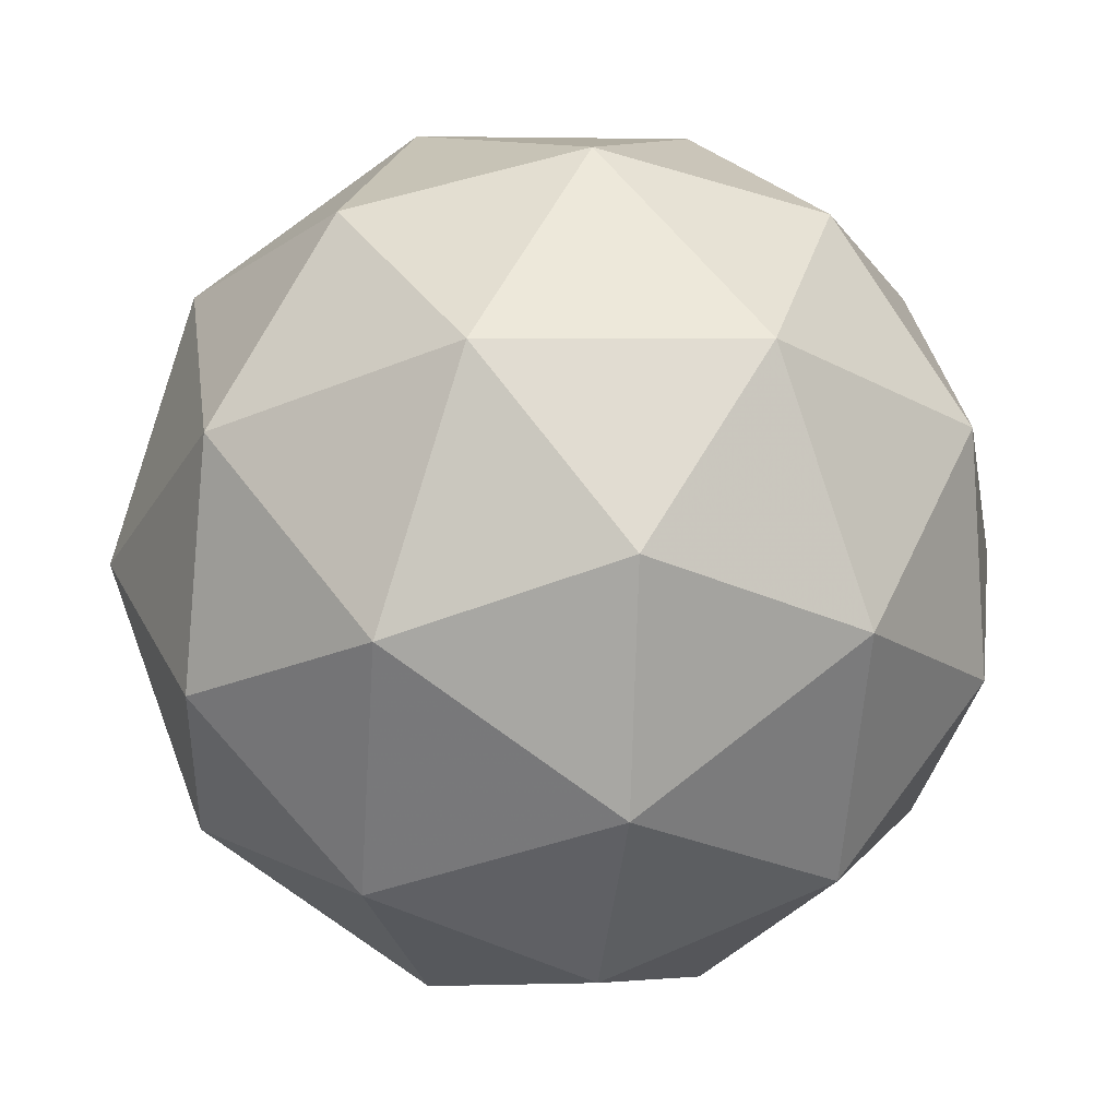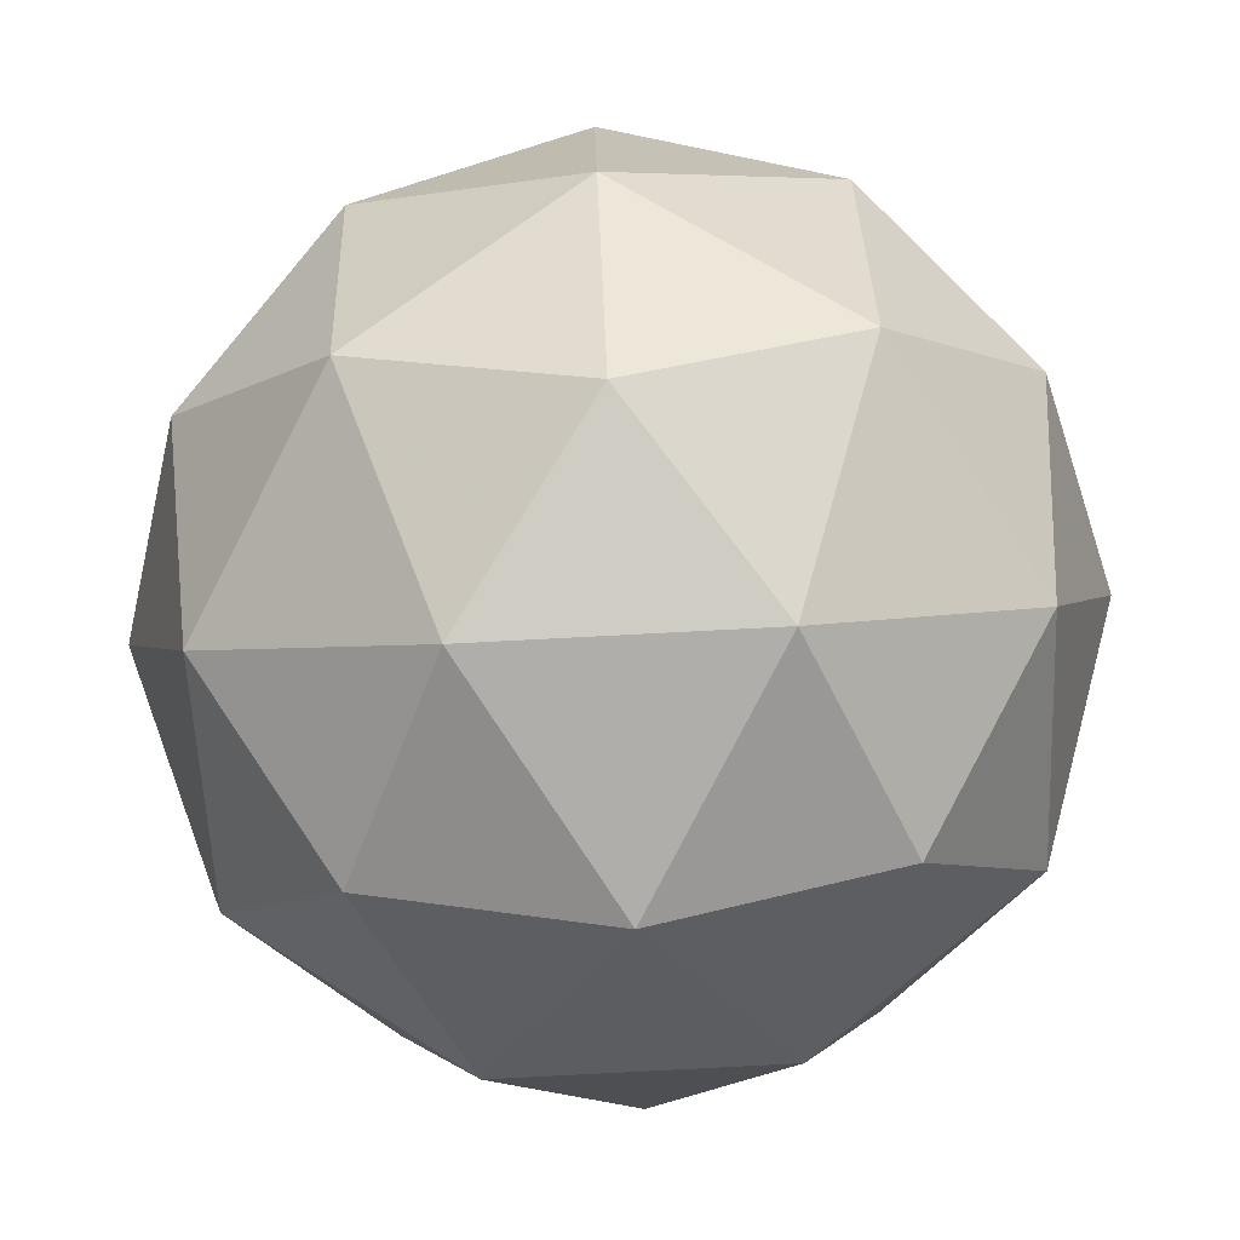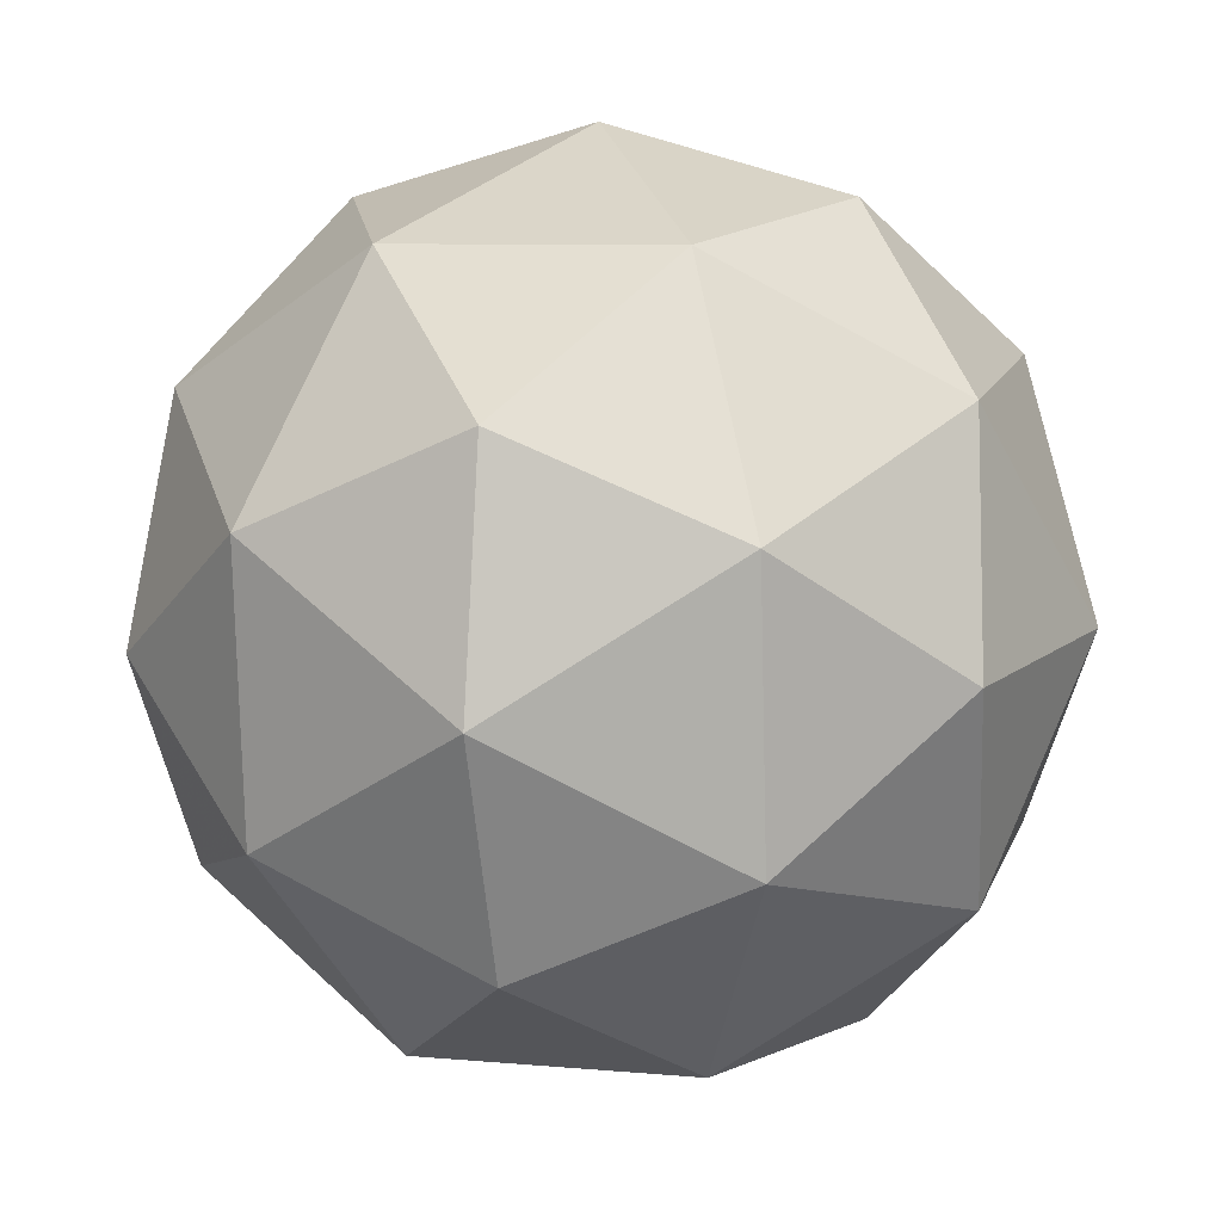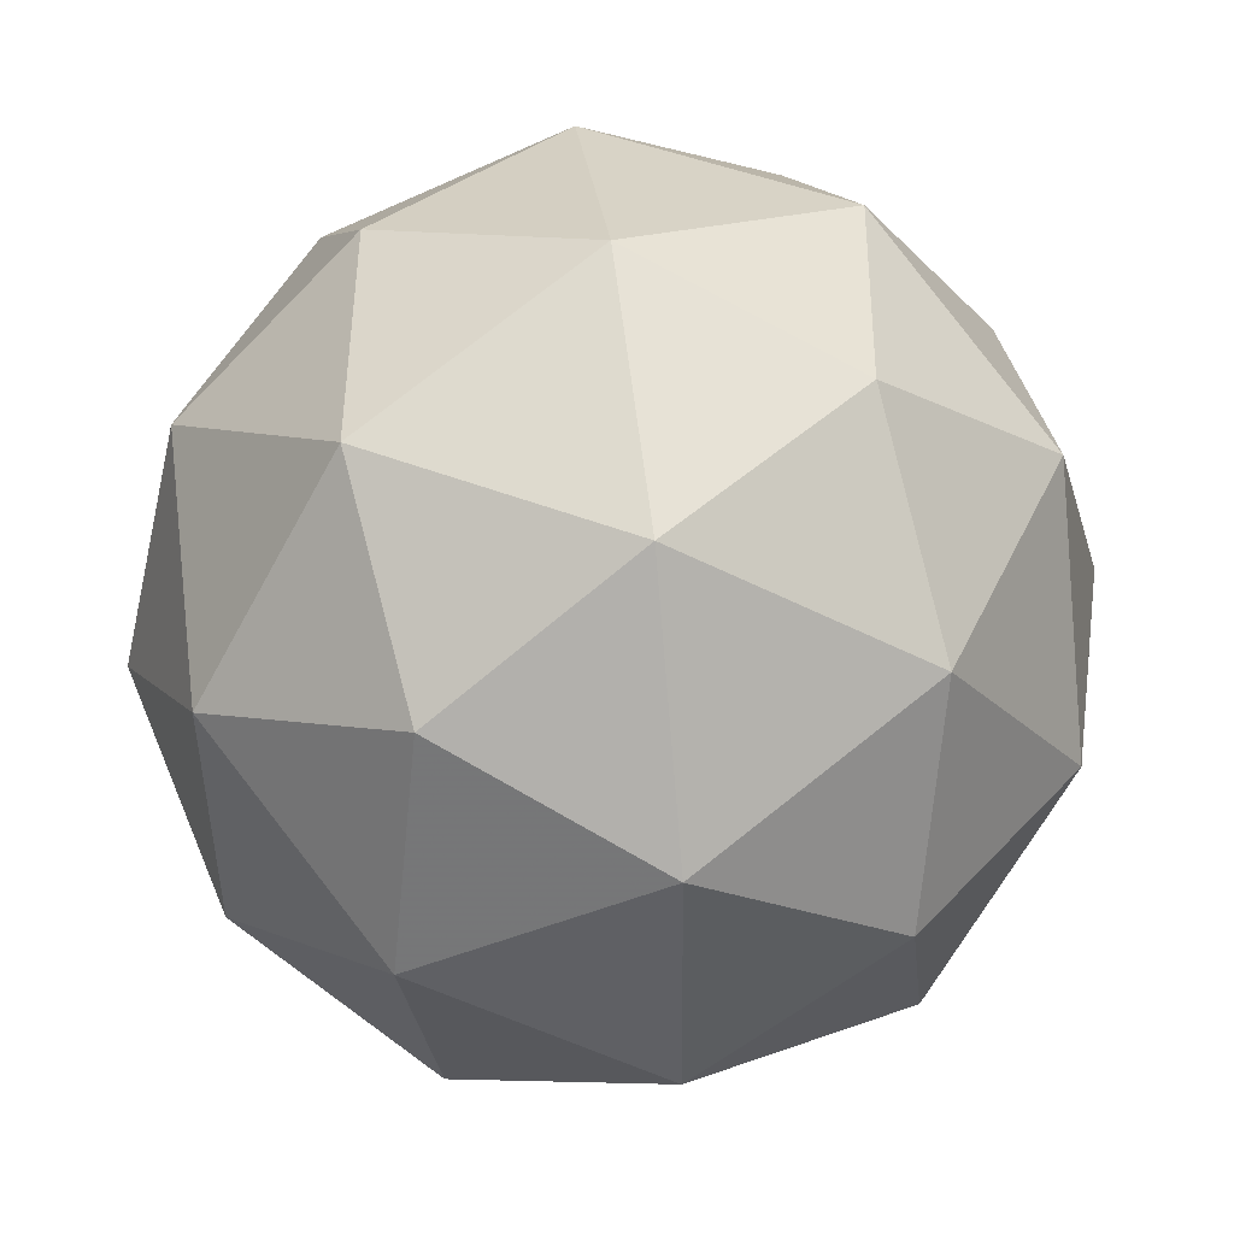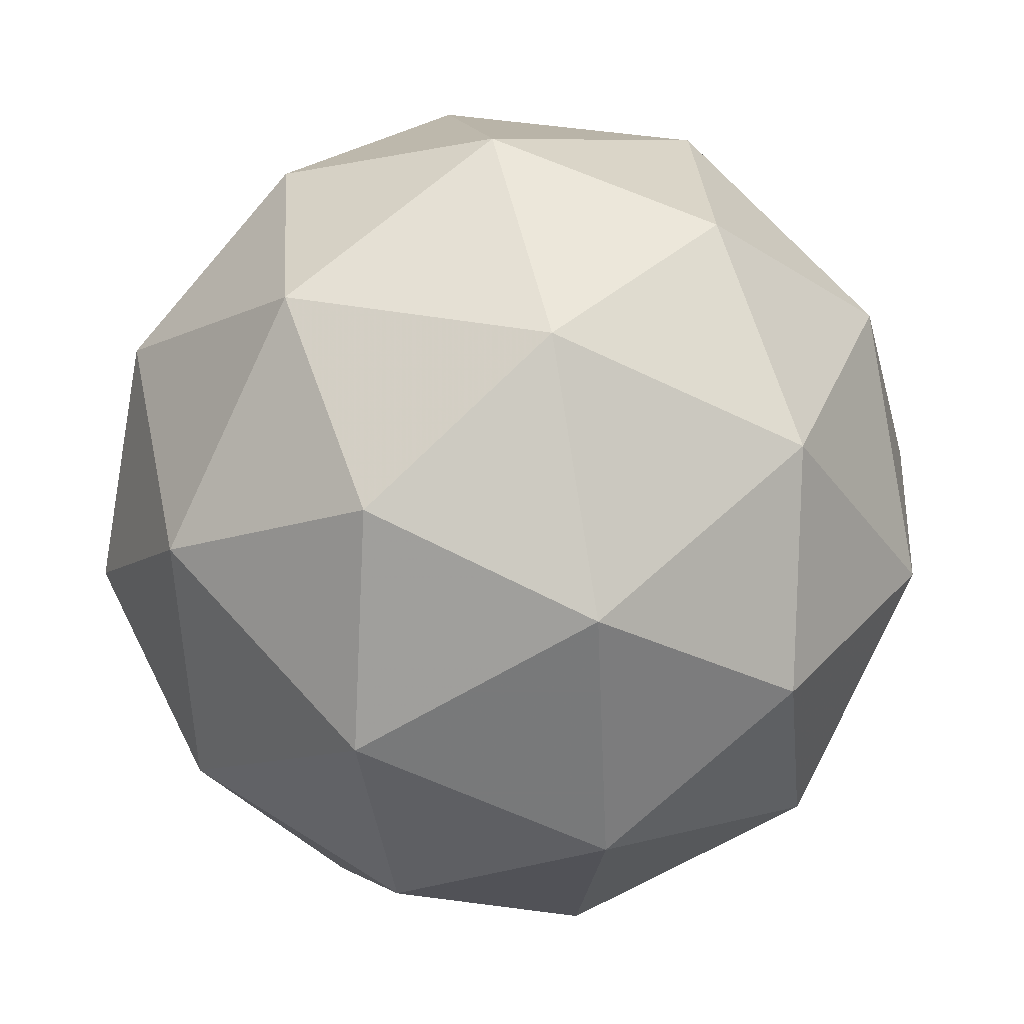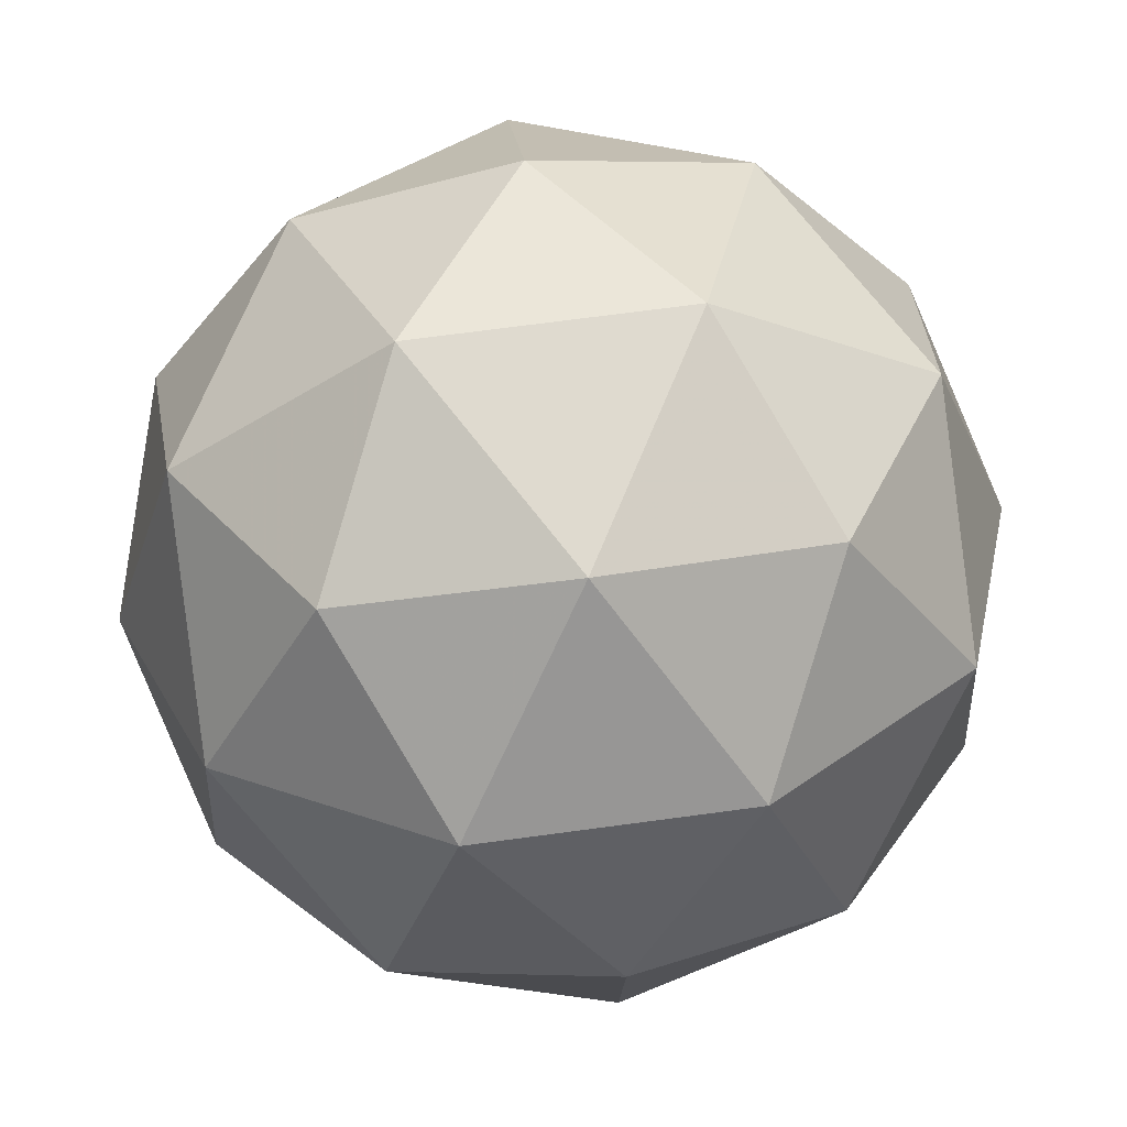
<metadata>
{"format":"obj","ext":"obj","renderer":"f3d","projection":"perspective","resolution":1024,"background":"white","views":[{"elev":18.2,"azim":12.1,"up":"+Y"},{"elev":-43.5,"azim":-157.2,"up":"+Y"},{"elev":-0.7,"azim":35.8,"up":"+Y"},{"elev":58.6,"azim":46.7,"up":"+Z"},{"elev":19.3,"azim":40.7,"up":"+Y"},{"elev":-57.2,"azim":148.6,"up":"+Z"}]}
</metadata>
<code>
v 8.679 1.113 -2.813
v 8.62 1.156 -2.855
v 8.697 1.188 -2.847
v 8.725 1.169 -2.77
v 8.666 1.125 -2.731
v 8.601 1.117 -2.783
v 8.629 1.238 -2.838
v 8.695 1.246 -2.786
v 8.675 1.207 -2.714
v 8.598 1.174 -2.722
v 8.57 1.193 -2.799
v 8.616 1.249 -2.756
v 8.695 1.146 -2.838
v 8.65 1.126 -2.843
v 8.66 1.17 -2.863
v 8.604 1.128 -2.825
v 8.638 1.103 -2.8
v 8.712 1.134 -2.793
v 8.722 1.178 -2.813
v 8.677 1.108 -2.77
v 8.704 1.141 -2.744
v 8.631 1.11 -2.752
v 8.586 1.173 -2.834
v 8.574 1.15 -2.792
v 8.666 1.219 -2.853
v 8.621 1.199 -2.857
v 8.721 1.212 -2.777
v 8.704 1.223 -2.822
v 8.675 1.163 -2.711
v 8.71 1.189 -2.735
v 8.591 1.139 -2.747
v 8.629 1.144 -2.716
v 8.591 1.221 -2.824
v 8.665 1.252 -2.817
v 8.692 1.234 -2.744
v 8.635 1.192 -2.706
v 8.573 1.184 -2.756
v 8.618 1.254 -2.799
v 8.583 1.228 -2.776
v 8.657 1.259 -2.768
v 8.645 1.236 -2.726
v 8.6 1.217 -2.731
f 1 14 13
f 2 14 16
f 1 13 18
f 1 18 20
f 1 20 17
f 2 16 23
f 3 15 25
f 4 19 27
f 5 21 29
f 6 22 31
f 2 23 26
f 3 25 28
f 4 27 30
f 5 29 32
f 6 31 24
f 7 33 38
f 8 34 40
f 9 35 41
f 10 36 42
f 11 37 39
f 39 42 12
f 39 37 42
f 37 10 42
f 42 41 12
f 42 36 41
f 36 9 41
f 41 40 12
f 41 35 40
f 35 8 40
f 40 38 12
f 40 34 38
f 34 7 38
f 38 39 12
f 38 33 39
f 33 11 39
f 24 37 11
f 24 31 37
f 31 10 37
f 32 36 10
f 32 29 36
f 29 9 36
f 30 35 9
f 30 27 35
f 27 8 35
f 28 34 8
f 28 25 34
f 25 7 34
f 26 33 7
f 26 23 33
f 23 11 33
f 31 32 10
f 31 22 32
f 22 5 32
f 29 30 9
f 29 21 30
f 21 4 30
f 27 28 8
f 27 19 28
f 19 3 28
f 25 26 7
f 25 15 26
f 15 2 26
f 23 24 11
f 23 16 24
f 16 6 24
f 17 22 6
f 17 20 22
f 20 5 22
f 20 21 5
f 20 18 21
f 18 4 21
f 18 19 4
f 18 13 19
f 13 3 19
f 16 17 6
f 16 14 17
f 14 1 17
f 13 15 3
f 13 14 15
f 14 2 15

</code>
